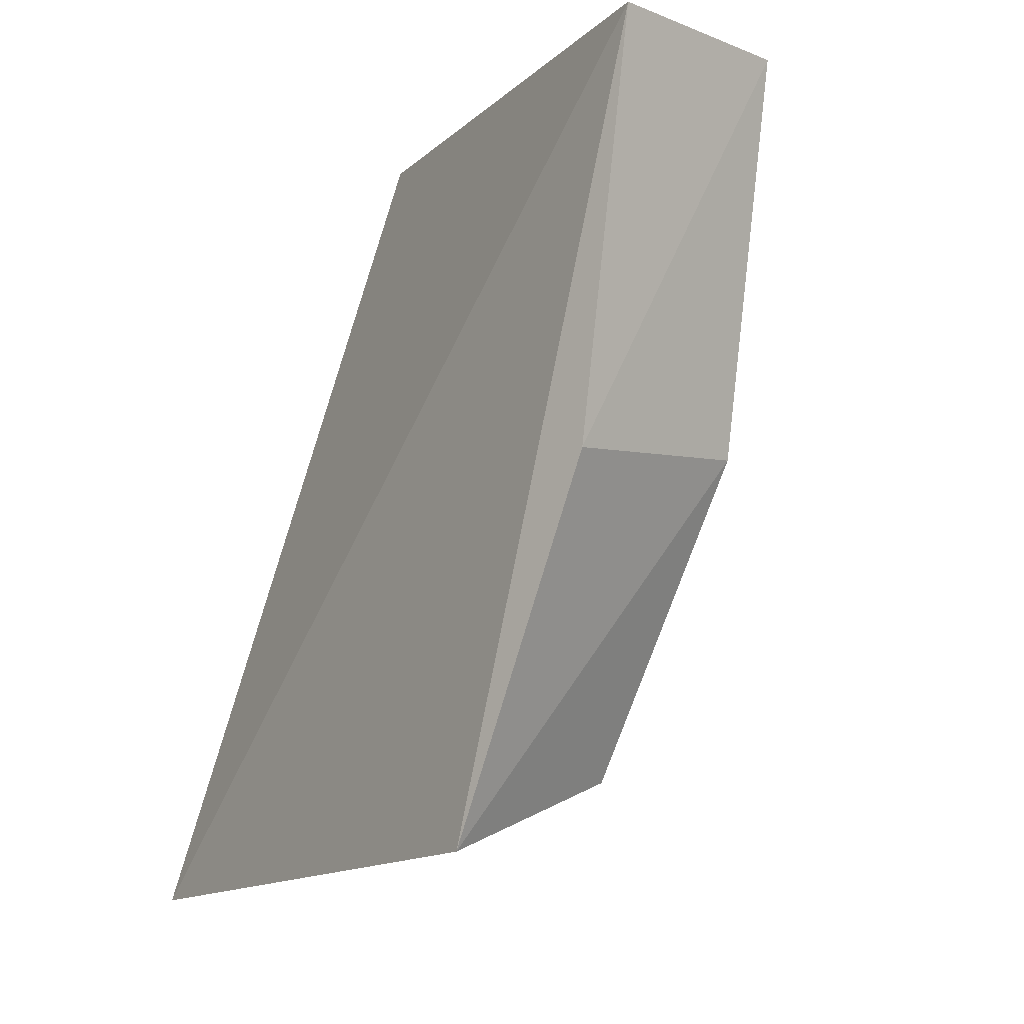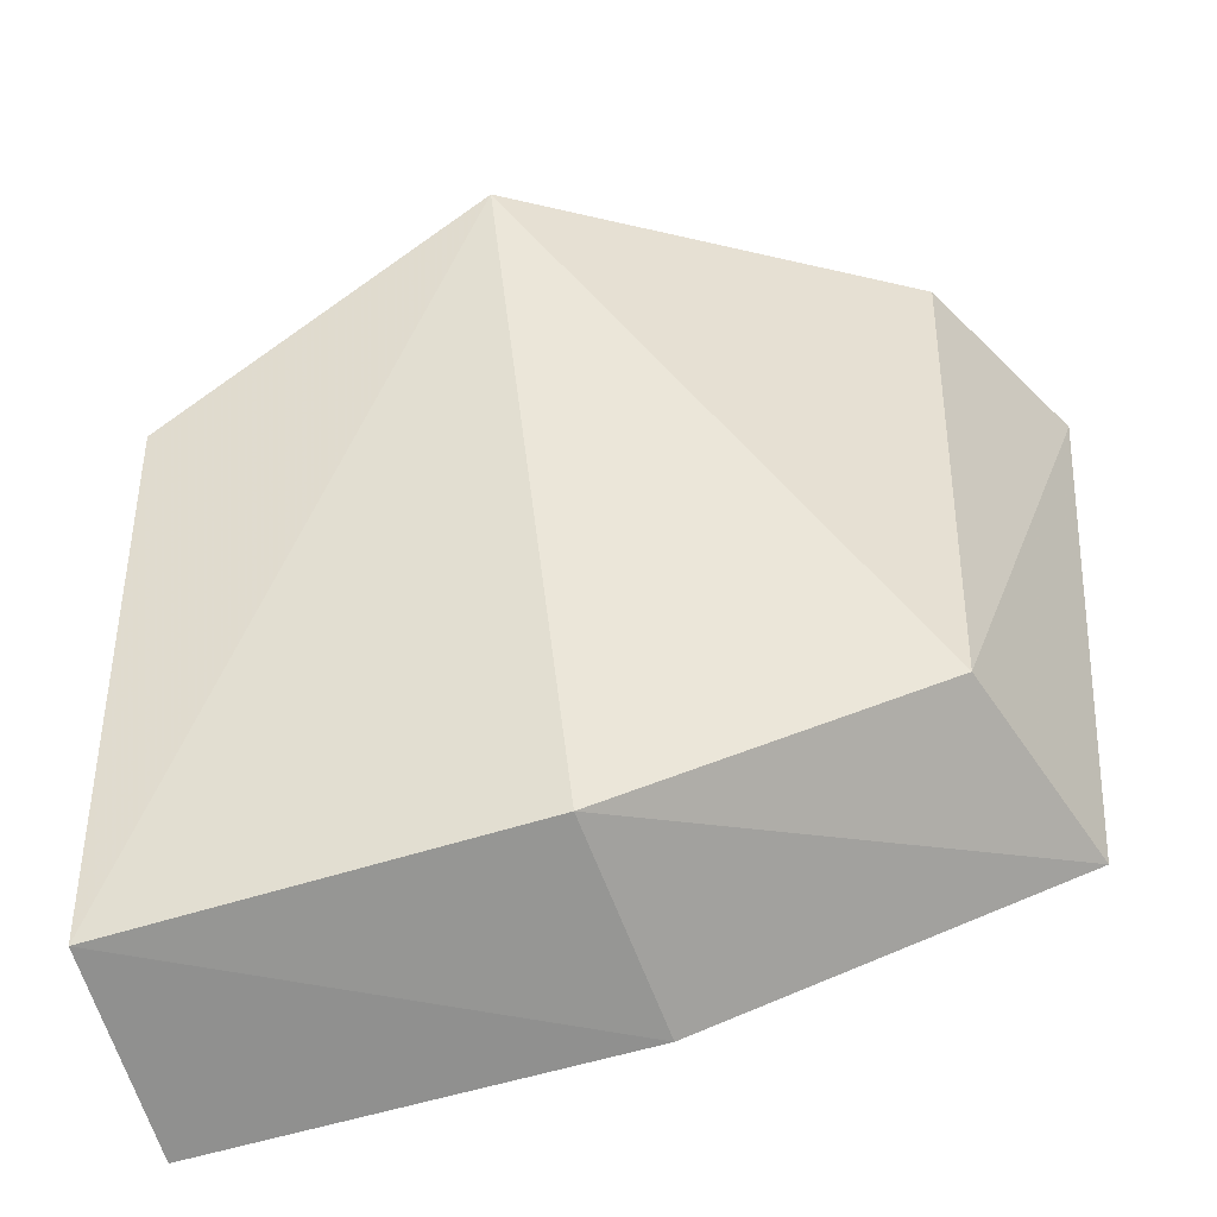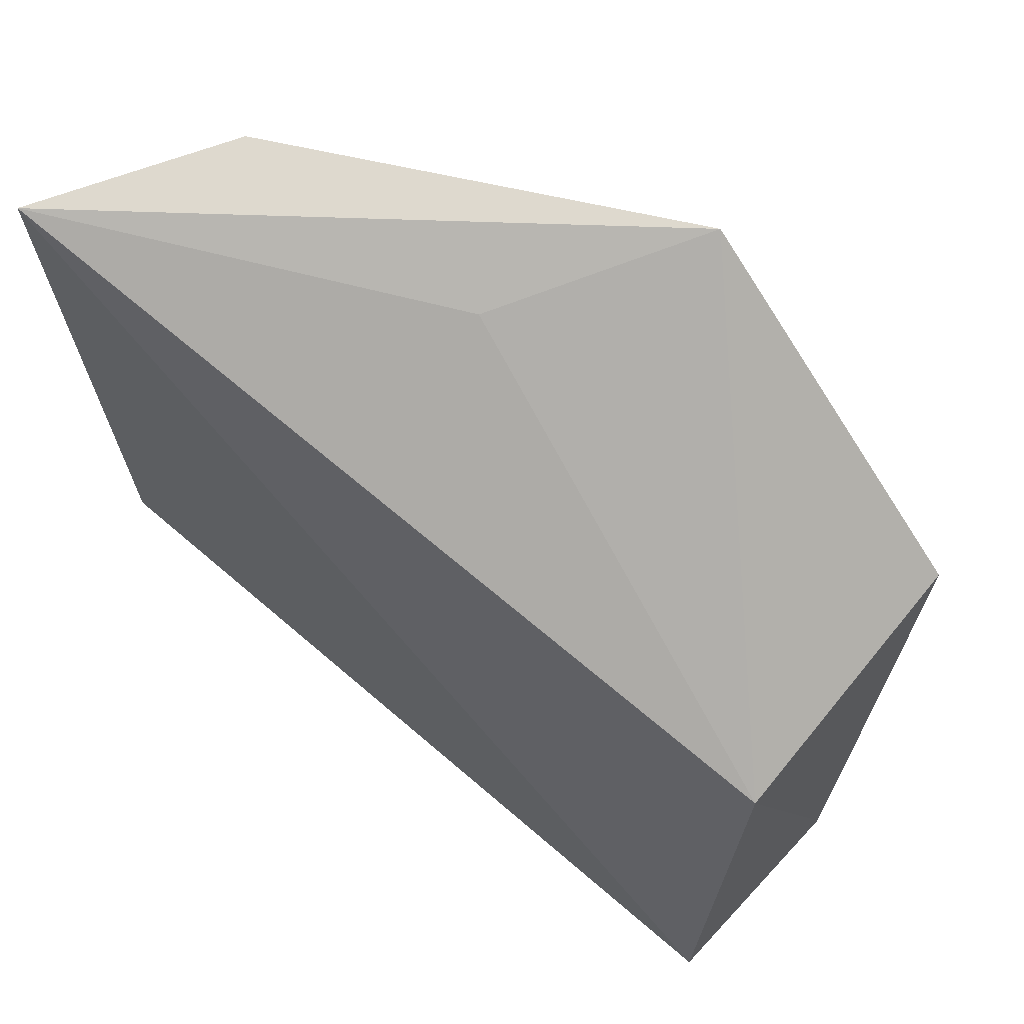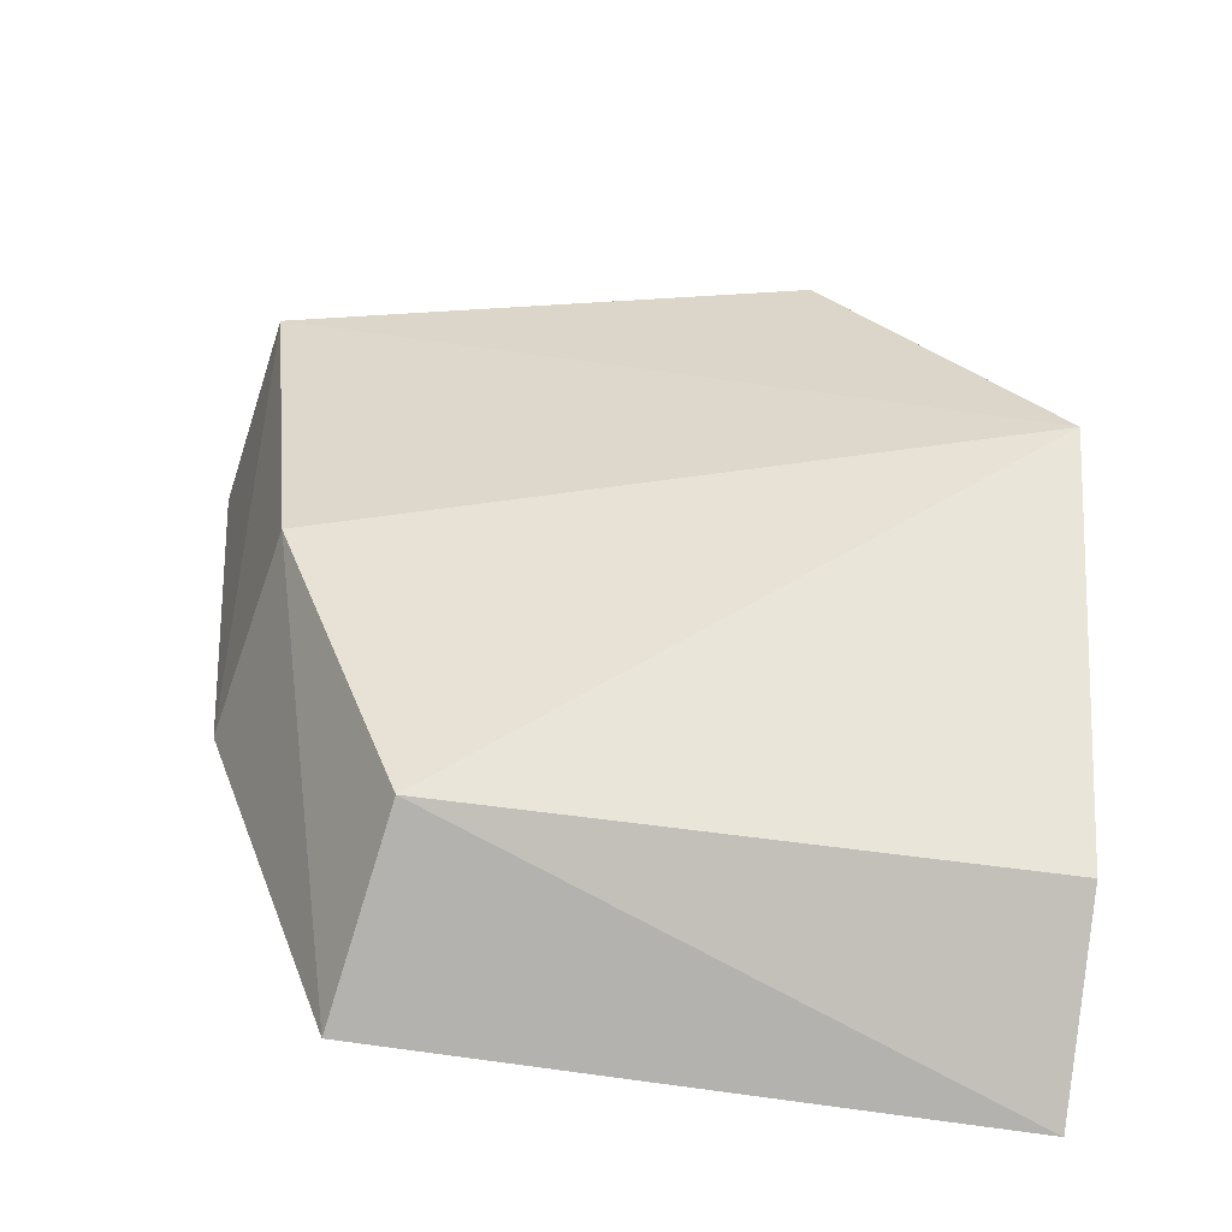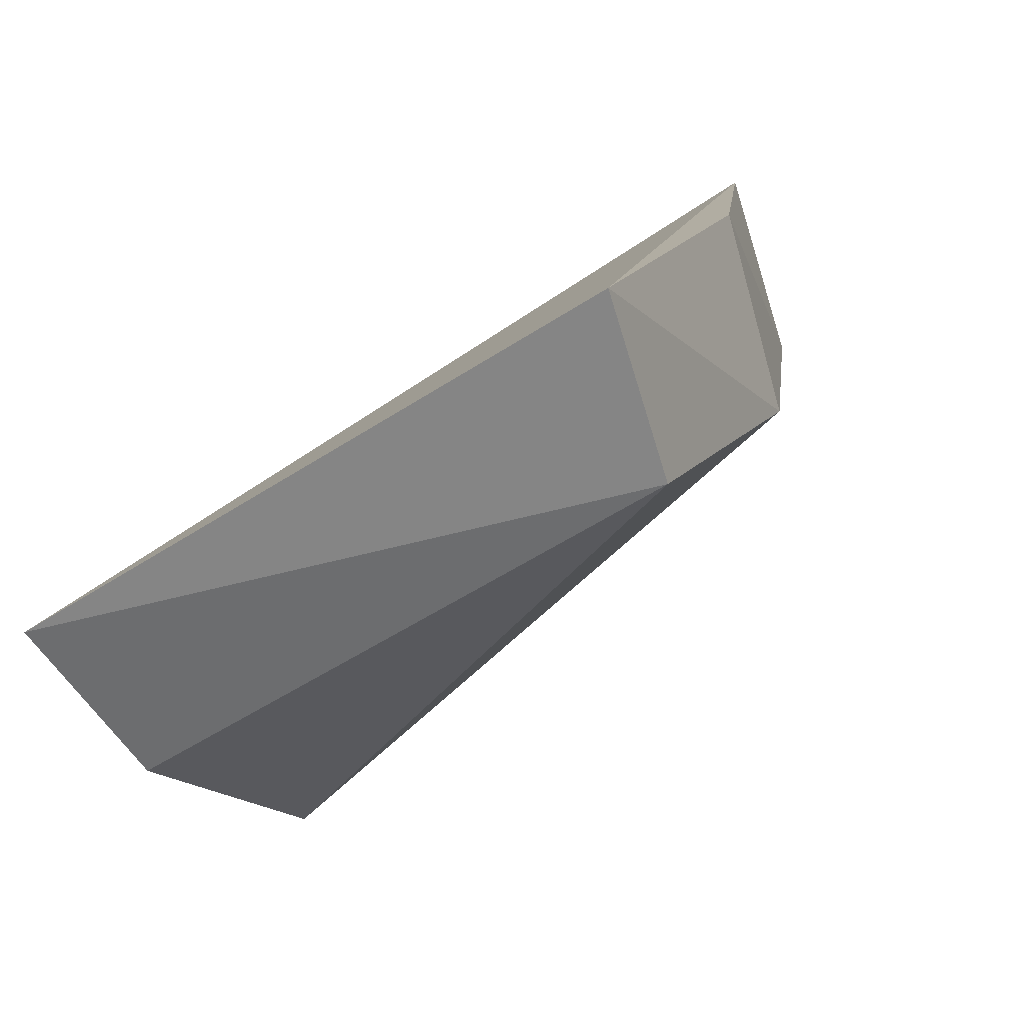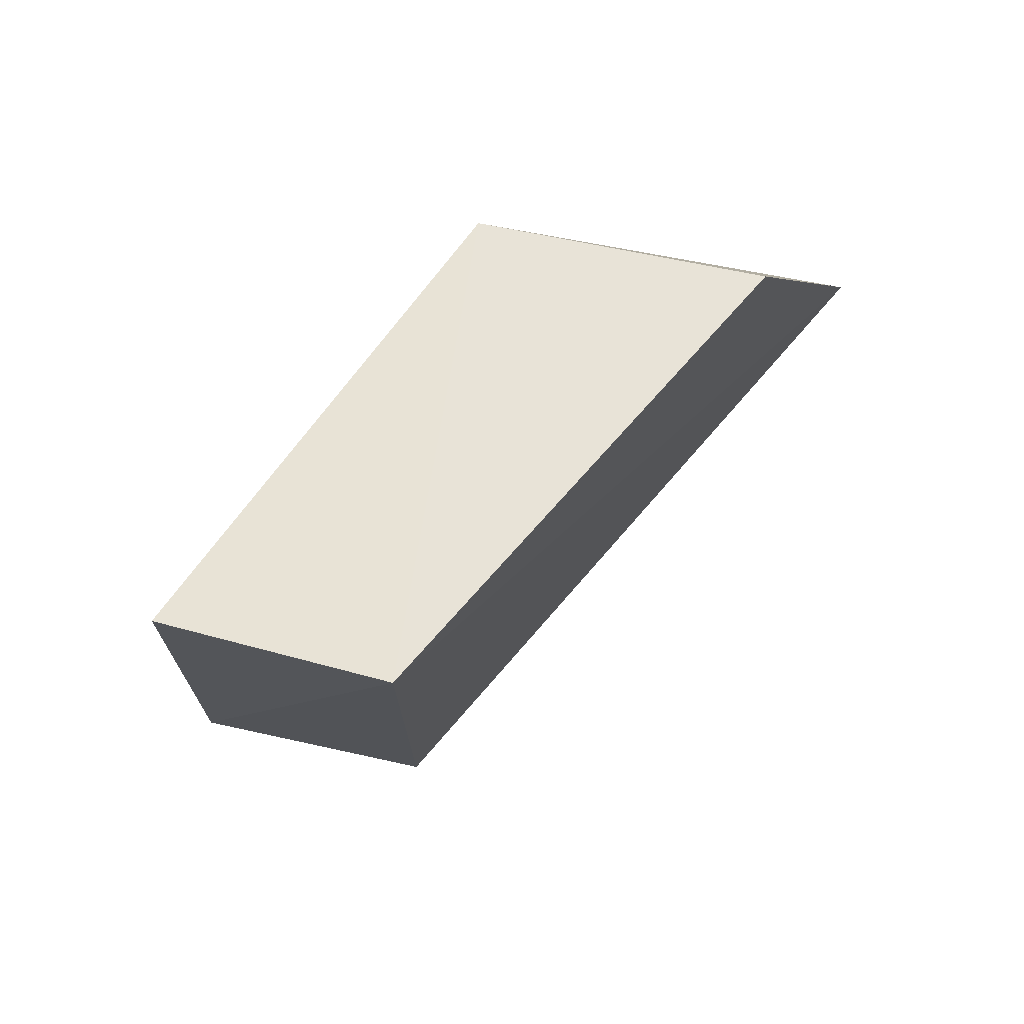
<metadata>
{"format":"obj","ext":"obj","renderer":"f3d","projection":"perspective","resolution":1024,"background":"white","views":[{"elev":-9.0,"azim":143.9,"up":"+Y"},{"elev":-53.4,"azim":-73.3,"up":"+Z"},{"elev":69.8,"azim":133.1,"up":"+Z"},{"elev":-60.1,"azim":-97.7,"up":"+Y"},{"elev":-76.5,"azim":117.9,"up":"+Y"},{"elev":66.1,"azim":-154.1,"up":"+Y"}]}
</metadata>
<code>
v -0.4429 -0.06447 0.026
v -0.4414 -0.06106 -0.01246
v -0.4456 -0.01147 -0.02388
v -0.4669 -0.01387 0.01192
v -0.4692 -0.03478 0.02553
v -0.4578 -0.03689 -0.01836
v -0.45 -0.01312 0.007344
v -0.4542 -0.05676 -0.01011
v -0.4441 -0.03801 -0.02127
v -0.4591 -0.01132 -0.02136
v -0.4568 -0.04186 0.0232
v -0.4549 -0.05835 0.026
f 1 2 3
f 7 1 3
f 7 4 5
f 8 2 1
f 8 6 2
f 8 5 6
f 9 3 2
f 9 2 6
f 10 9 6
f 10 3 9
f 10 7 3
f 10 4 7
f 10 6 5
f 10 5 4
f 11 7 5
f 11 5 1
f 11 1 7
f 12 8 1
f 12 1 5
f 12 5 8

</code>
